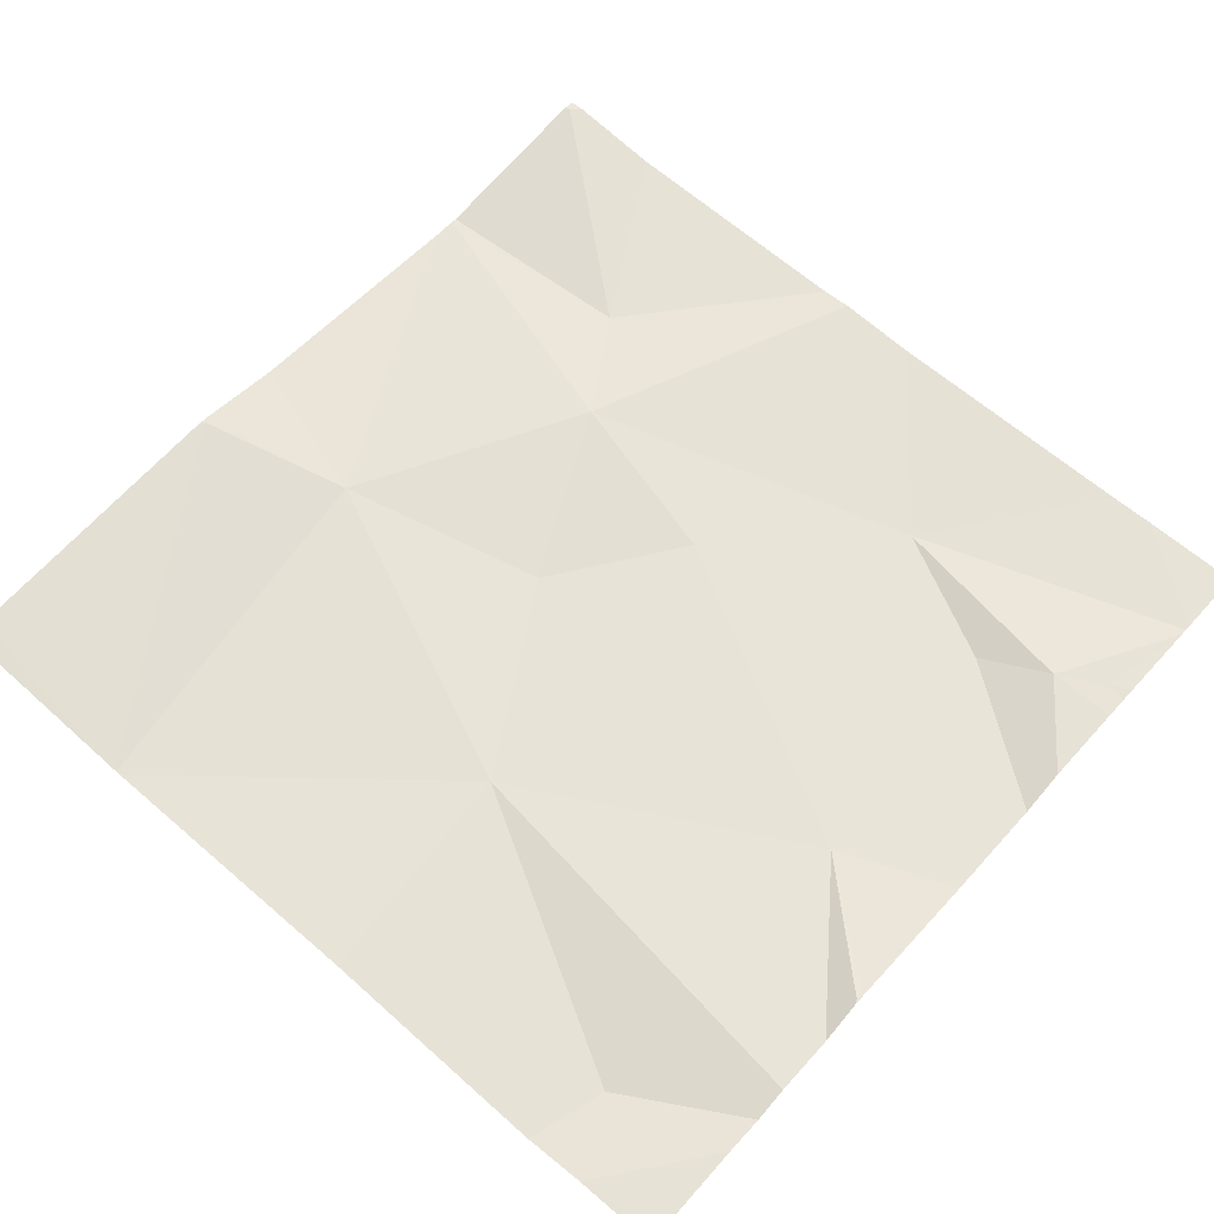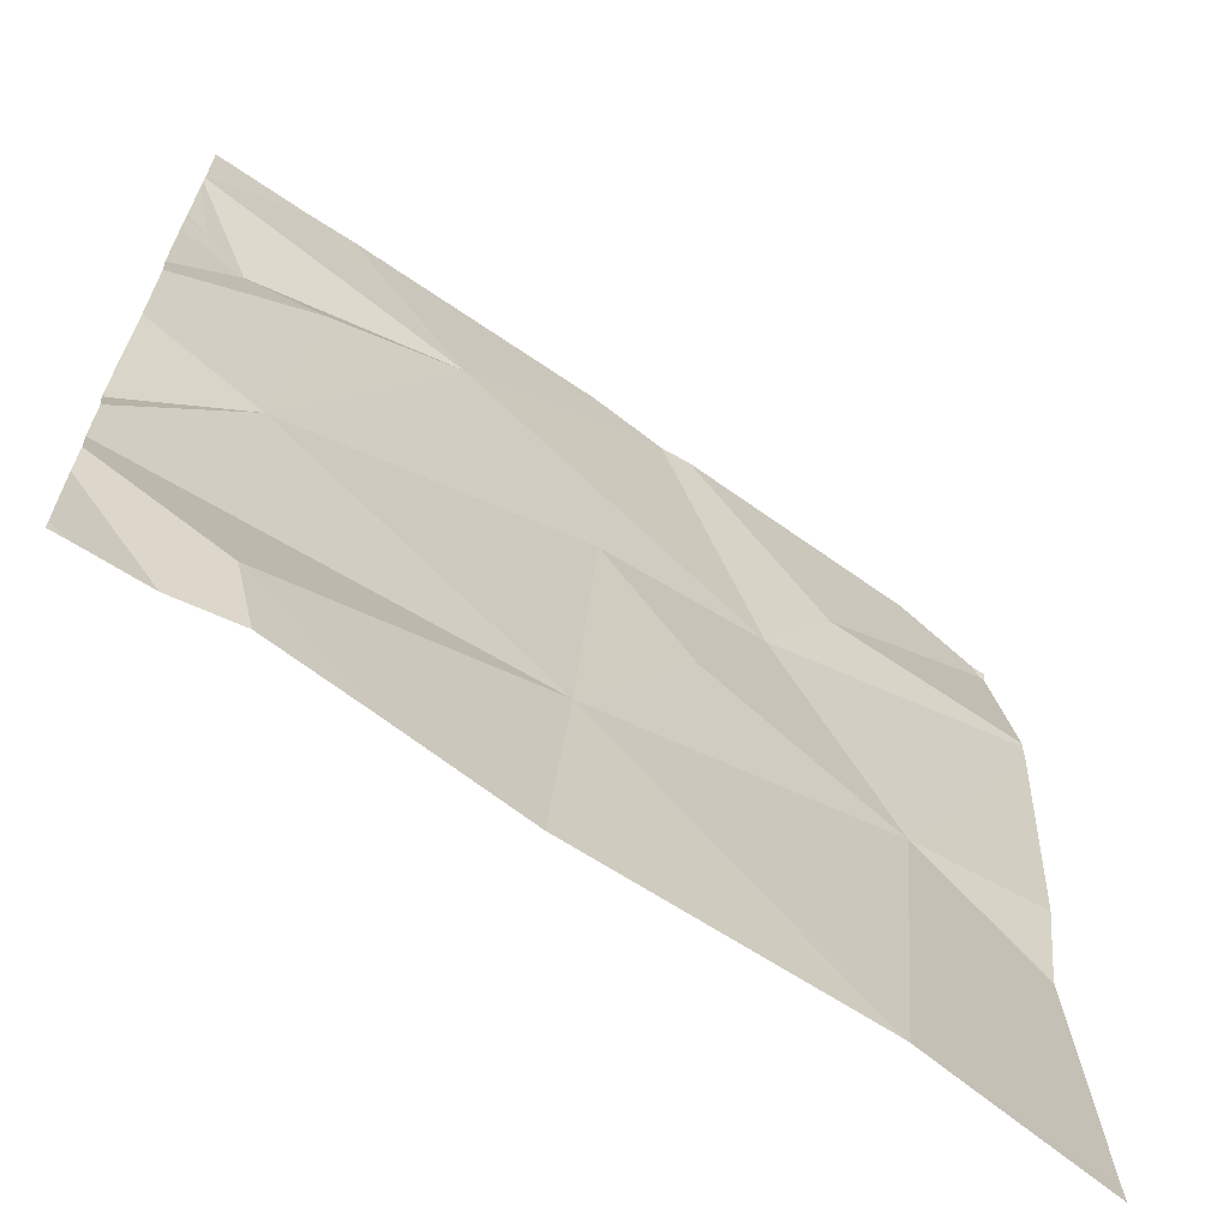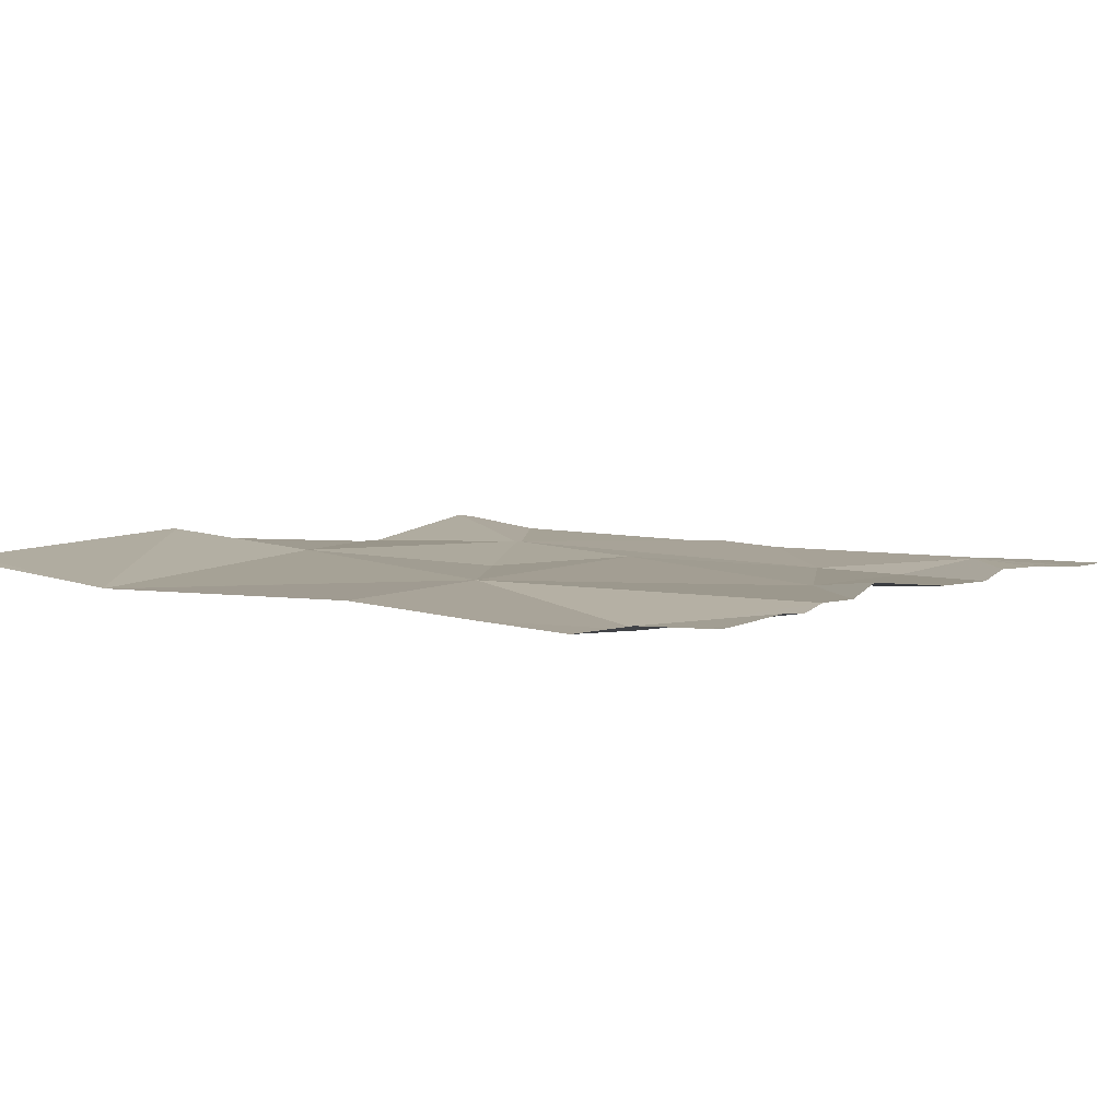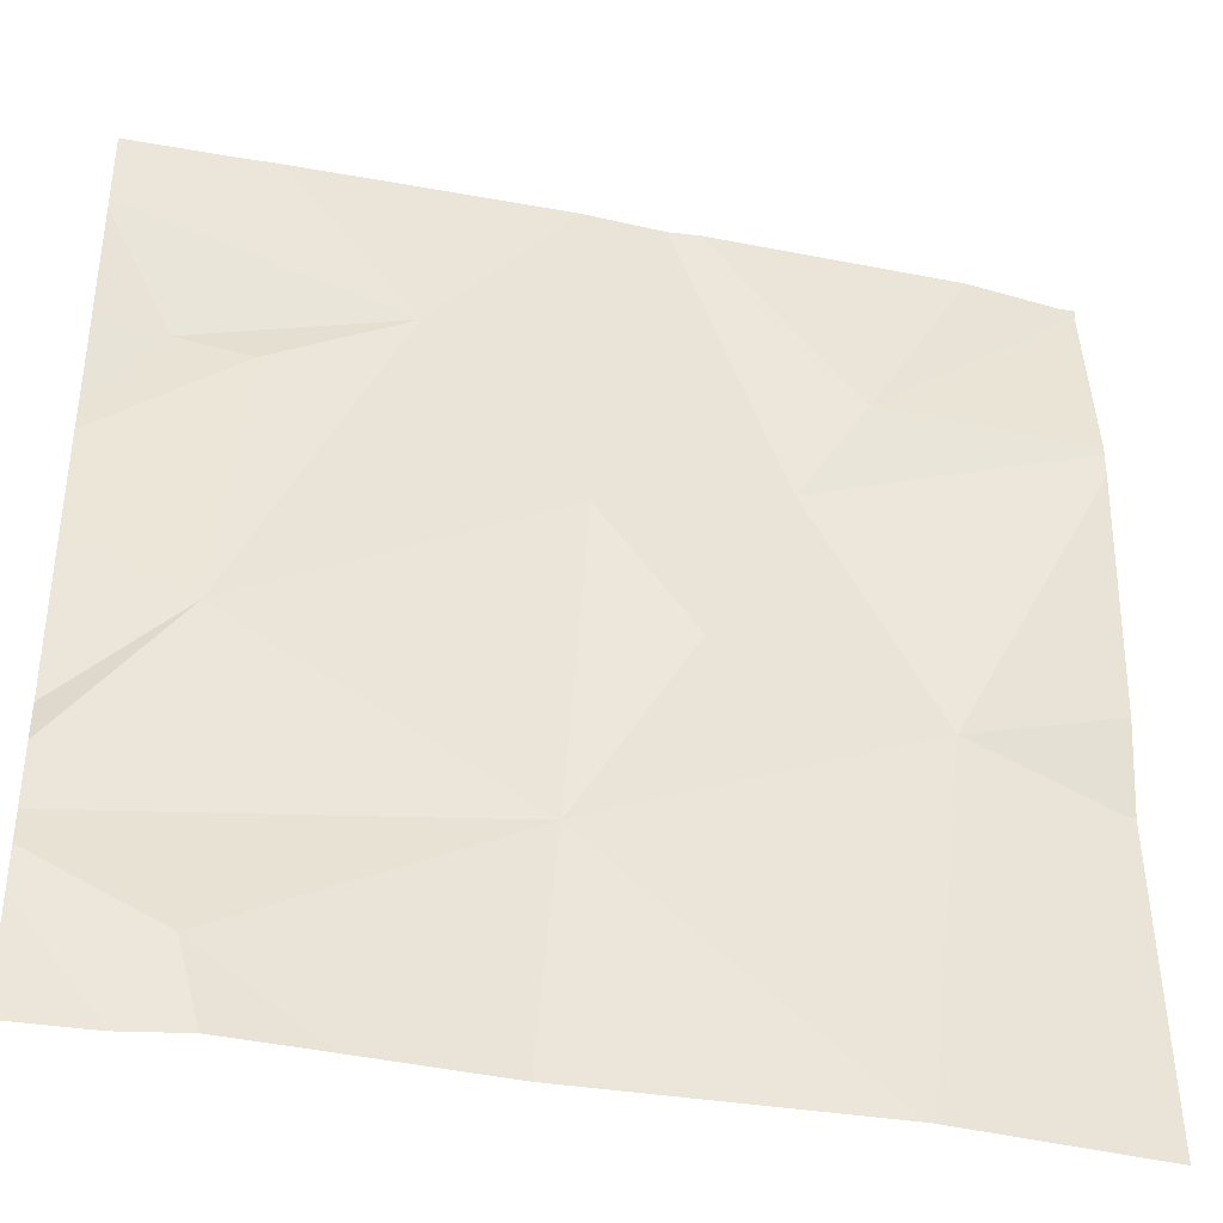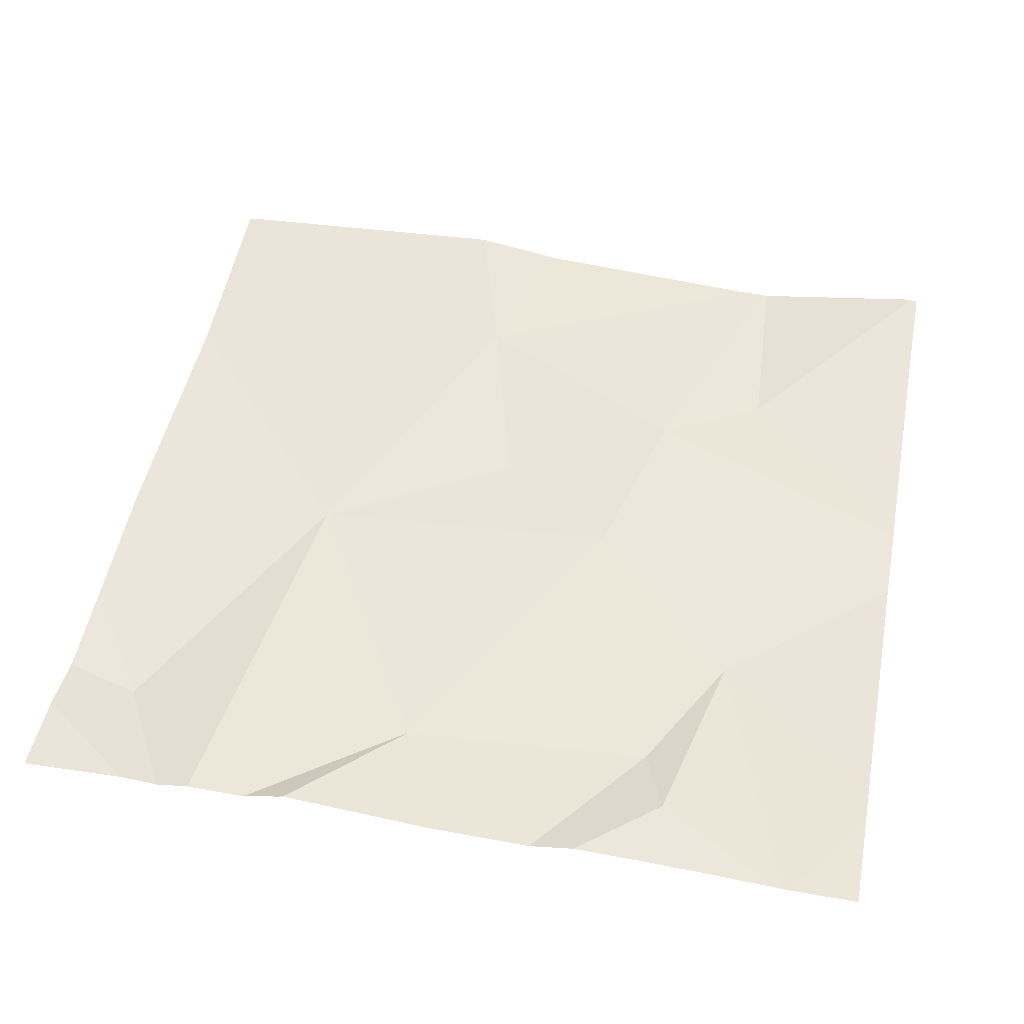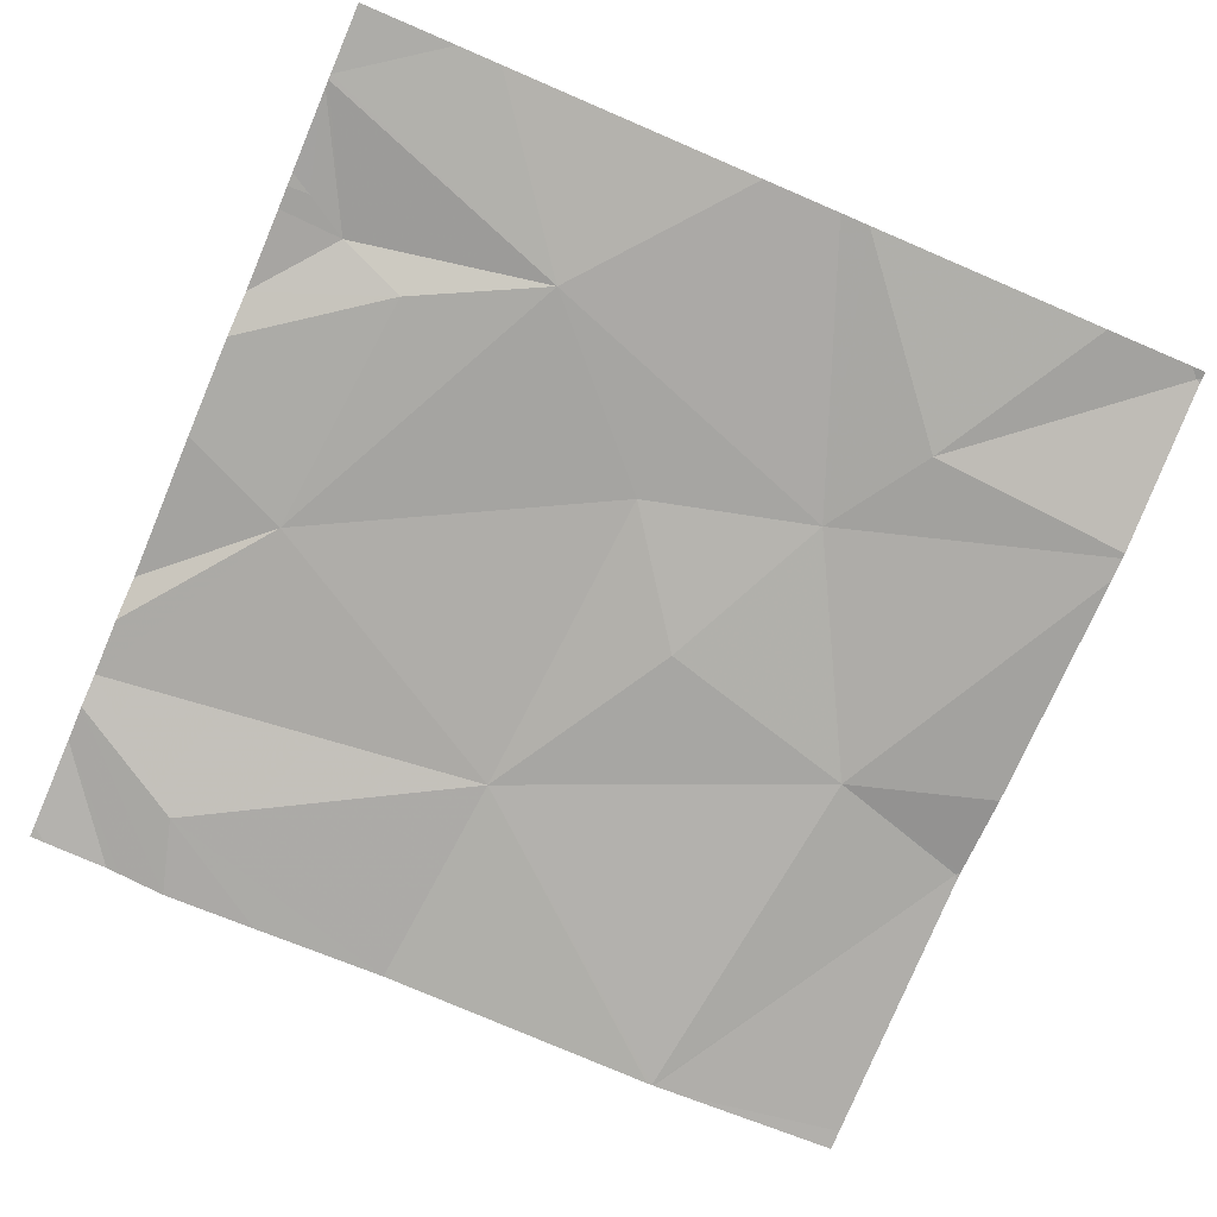
<metadata>
{"format":"obj","ext":"obj","renderer":"f3d","projection":"perspective","resolution":1024,"background":"white","views":[{"elev":61.9,"azim":41.5,"up":"+Z"},{"elev":-66.1,"azim":146.0,"up":"+Y"},{"elev":4.2,"azim":33.0,"up":"+Z"},{"elev":-38.6,"azim":167.7,"up":"+Y"},{"elev":48.0,"azim":101.0,"up":"+Z"},{"elev":-77.3,"azim":156.8,"up":"+Z"}]}
</metadata>
<code>
v -116.3 234.4 483.2
v -117.1 233.8 483.3
v -116.7 233.7 483.3
v -116.9 234.1 483.3
v -116.3 234.3 483.2
v -117.2 234.3 483.3
v -116.3 234.3 483.2
v -116.3 234.3 483.2
v -117 234.2 483.3
v -116.3 234.3 483.2
v -116.3 233.9 483.3
v -117.2 233.7 483.3
v -116.3 233.7 483.3
v -116.8 233.9 483.3
v -116.4 233.5 483.2
v -116.8 234.4 483.3
v -117 233.4 483.3
v -117.2 233.4 483.3
v -116.4 233.8 483.2
v -117 233.4 483.2
v -116.3 233.7 483.3
v -116.3 234.1 483.3
v -116.6 234.2 483.2
v -116.3 234.2 483.3
v -116.7 234 483.3
v -117 233.4 483.2
v -116.5 233.4 483.2
v -116.4 233.4 483.2
v -116.8 234.4 483.3
v -116.7 233.4 483.3
v -117 233.4 483.2
v -116.4 234.1 483.2
v -117.2 234.1 483.3
v -117.2 234.1 483.3
v -117.2 234.3 483.3
v -117.2 233.8 483.3
v -117.2 233.7 483.3
v -117.2 233.8 483.3
v -117.2 234.3 483.3
v -117.1 234.4 483.3
v -117.2 233.4 483.3
v -117.2 234.2 483.3
v -117.2 234.3 483.3
v -117.2 233.7 483.3
v -116.3 233.7 483.3
v -116.3 233.7 483.3
v -116.3 233.6 483.3
v -116.3 233.6 483.2
v -116.3 234 483.3
v -116.3 234.1 483.3
v -116.3 234.2 483.3
v -116.3 233.7 483.3
v -116.3 233.5 483.3
v -116.3 234.2 483.3
v -116.3 233.4 483.2
v -117.2 234.4 483.3
v -116.3 234 483.2
v -116.4 233.4 483.2
v -116.4 233.4 483.2
v -116.3 233.4 483.2
v -116.3 233.4 483.2
v -116.4 234.4 483.2
v -116.7 234.4 483.2
v -116.4 234.4 483.2
v -117.2 234.4 483.3
v -117.2 234.4 483.3
f 3 2 20
f 33 4 34
f 16 4 29
f 47 3 15
f 20 12 26
f 36 2 38
f 46 21 19
f 56 9 40
f 4 2 14
f 42 6 43
f 34 9 42
f 41 12 44
f 45 21 46
f 2 3 14
f 8 24 54
f 15 3 30
f 66 35 65
f 19 21 13
f 10 22 5
f 5 24 8
f 14 25 4
f 25 14 3
f 47 15 48
f 4 25 23
f 23 25 19
f 65 6 56
f 24 22 50
f 46 19 52
f 64 23 62
f 53 48 58
f 61 55 60
f 60 55 59
f 59 53 58
f 23 32 22
f 7 23 10
f 32 19 11
f 32 23 19
f 19 25 3
f 19 3 47
f 63 23 64
f 29 23 63
f 49 32 57
f 33 2 4
f 58 48 28
f 5 22 24
f 34 4 9
f 62 7 1
f 35 6 65
f 10 23 22
f 36 12 2
f 37 12 36
f 17 41 18
f 11 19 13
f 38 2 33
f 39 6 35
f 13 21 45
f 40 9 16
f 26 41 17
f 42 9 6
f 23 7 62
f 43 6 39
f 28 15 27
f 44 12 37
f 29 4 23
f 48 15 28
f 27 15 30
f 49 22 32
f 50 22 49
f 30 3 31
f 51 24 50
f 26 12 41
f 52 19 47
f 16 9 4
f 55 53 59
f 54 24 51
f 56 6 9
f 31 3 20
f 20 2 12
f 57 32 11

</code>
